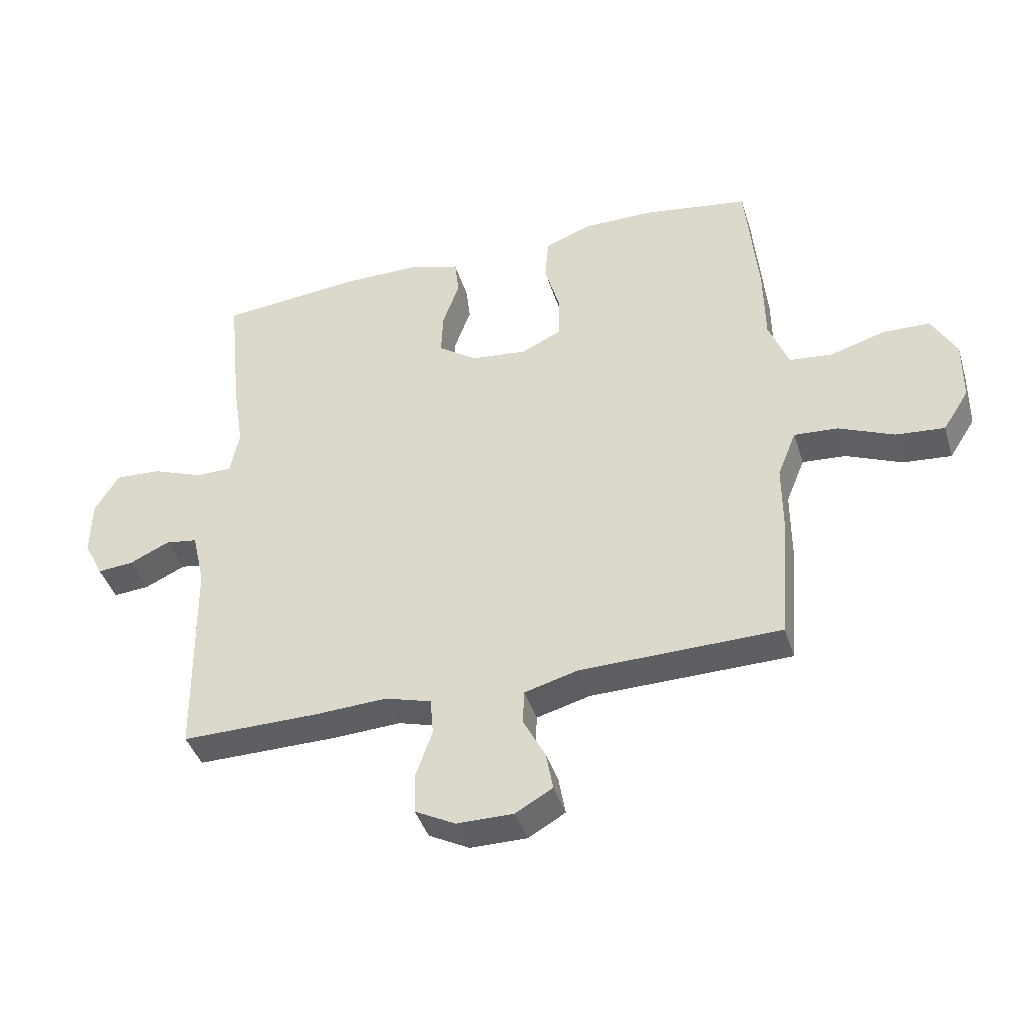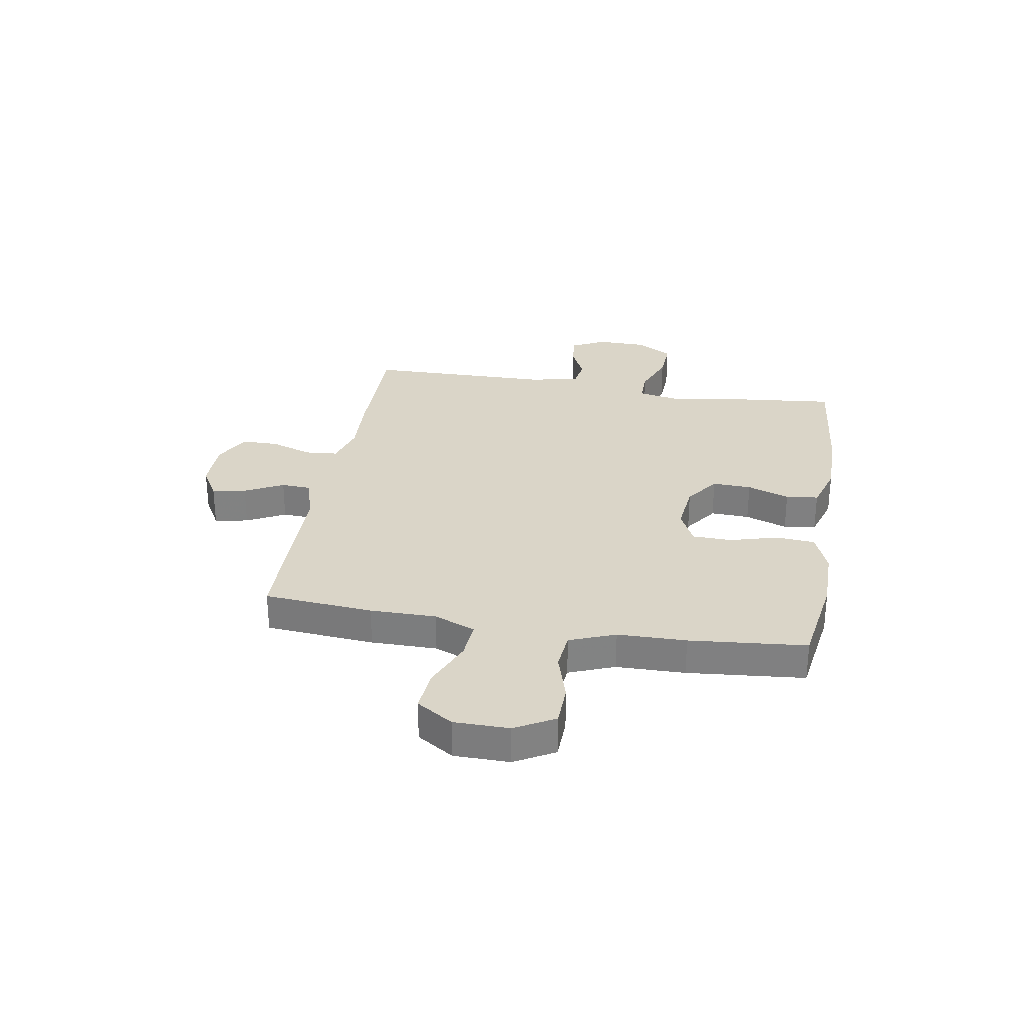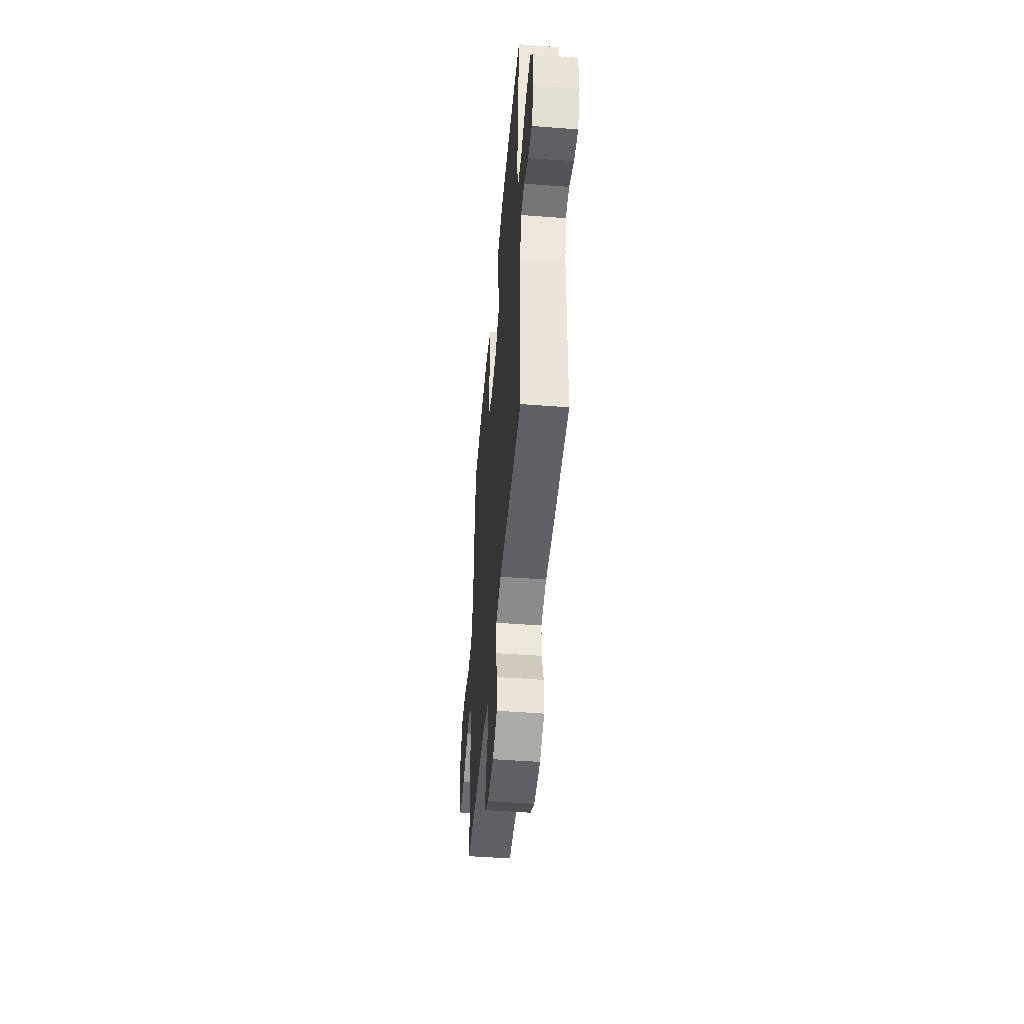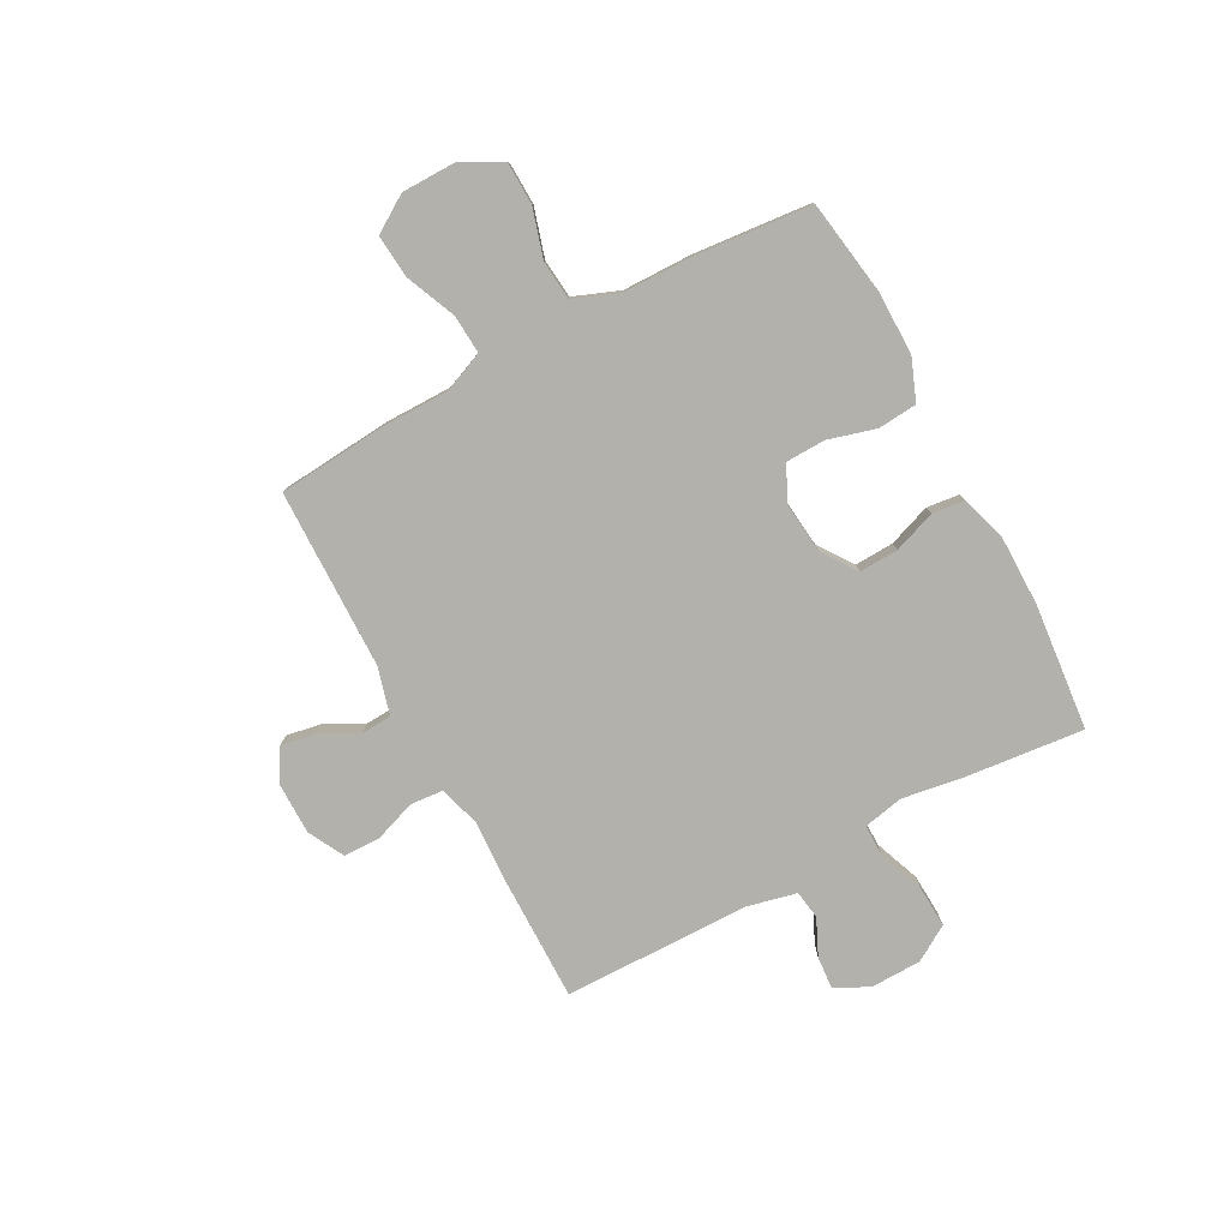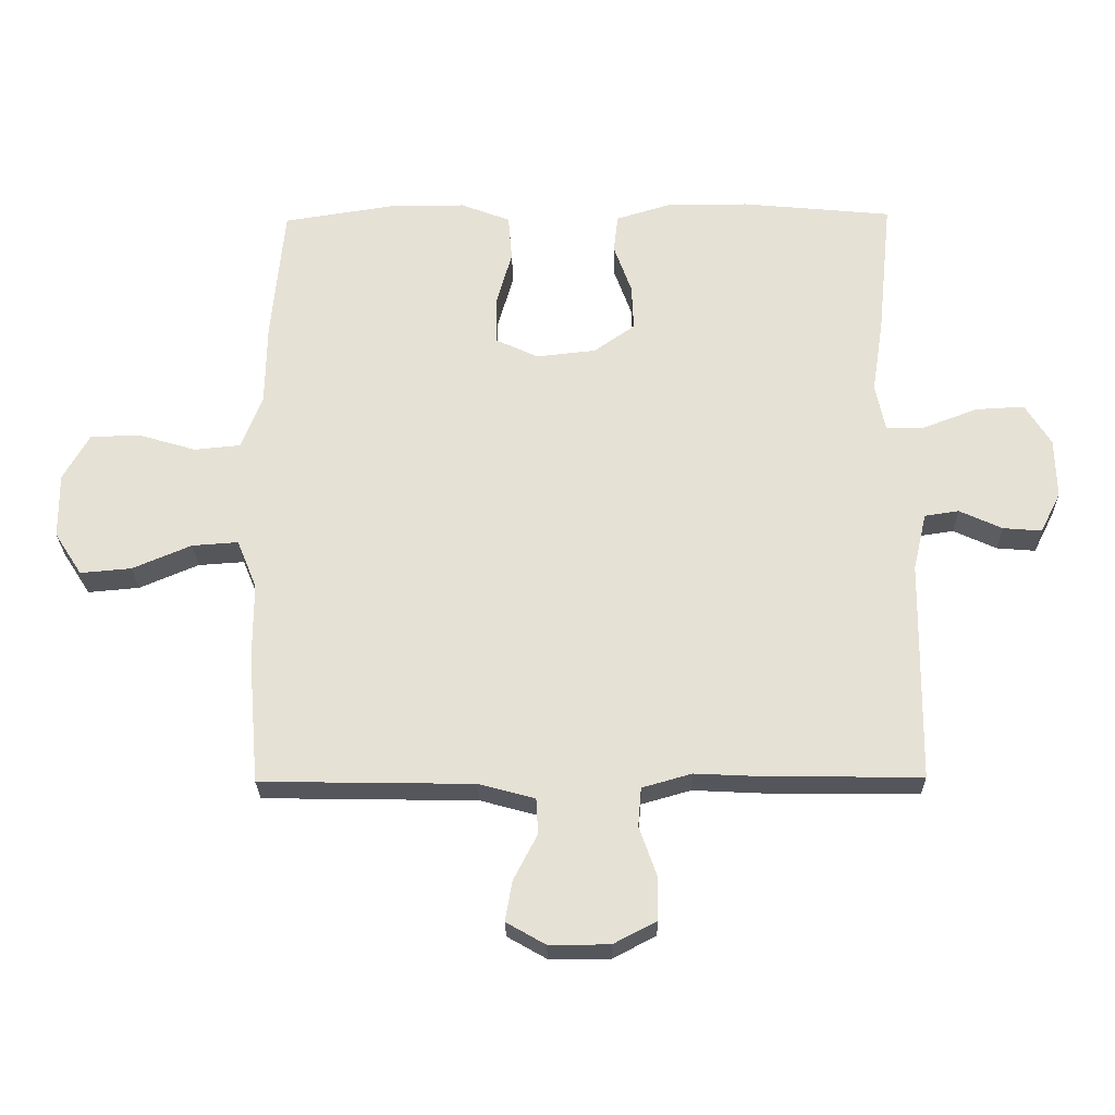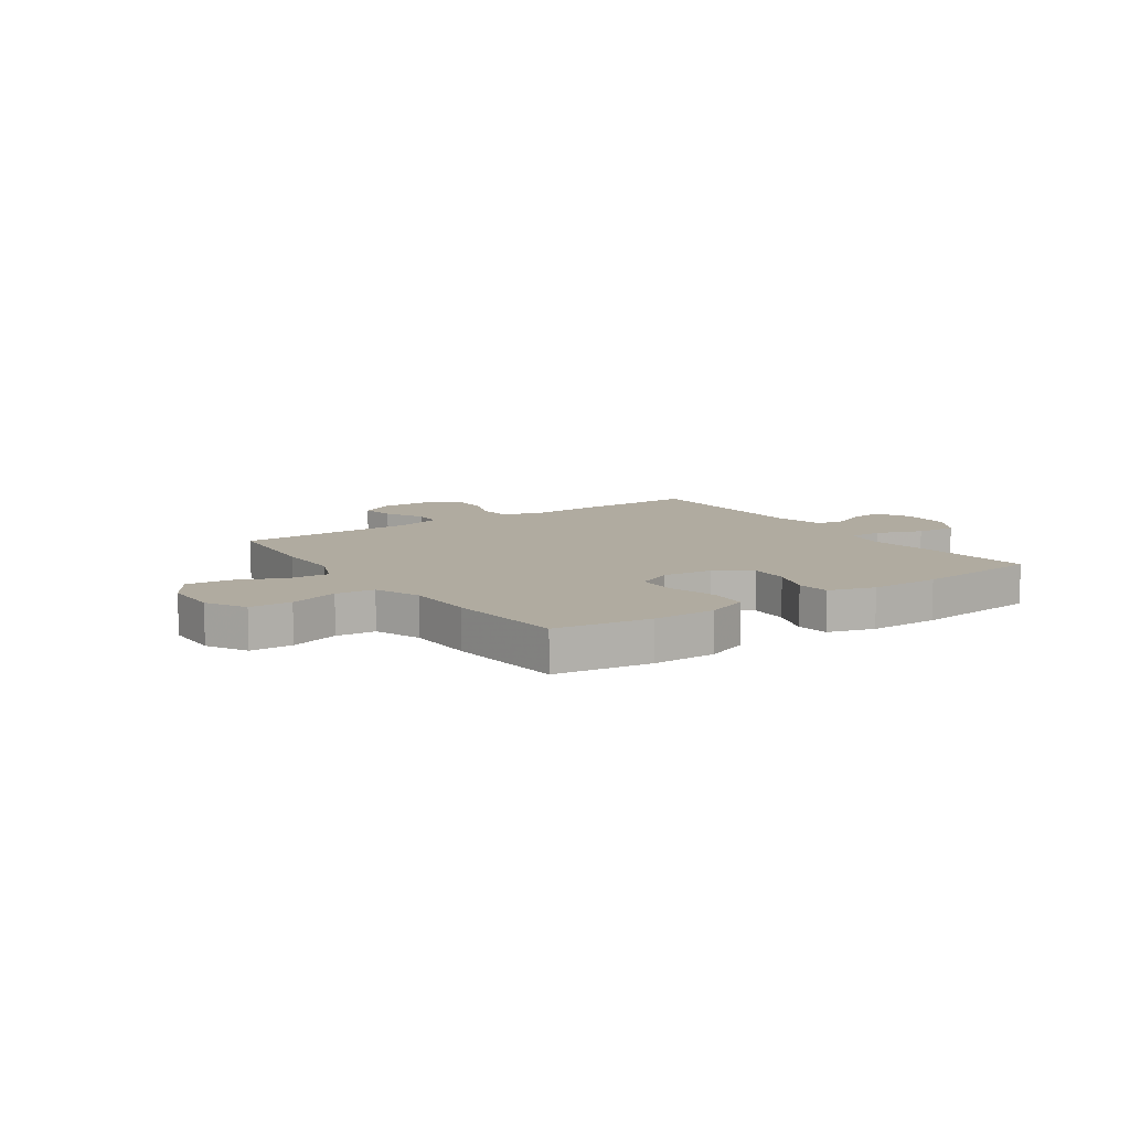
<metadata>
{"format":"obj","ext":"obj","renderer":"f3d","projection":"perspective","resolution":1024,"background":"white","views":[{"elev":-41.3,"azim":-163.2,"up":"+Z"},{"elev":29.4,"azim":-80.4,"up":"+Y"},{"elev":-48.3,"azim":85.1,"up":"+Z"},{"elev":-79.1,"azim":-61.7,"up":"+Y"},{"elev":-26.2,"azim":1.1,"up":"+Z"},{"elev":9.8,"azim":-34.5,"up":"+Y"}]}
</metadata>
<code>
v 0.5 0.07 -0.5
v 0.271 0.07 -0.498
v 0.153 0.07 -0.492
v 0.076 0.07 -0.514
v 0.071 0.07 -0.575
v 0.098 0.07 -0.652
v 0.097 0.07 -0.72
v 0.03 0.07 -0.755
v -0.064 0.07 -0.755
v -0.125 0.07 -0.72
v -0.114 0.07 -0.657
v -0.077 0.07 -0.586
v -0.08 0.07 -0.53
v -0.168 0.07 -0.506
v -0.5 0.07 -0.5
v -0.517 0.07 -0.298
v -0.517 0.07 -0.176
v -0.548 0.07 -0.1
v -0.62 0.07 -0.105
v -0.712 0.07 -0.144
v -0.792 0.07 -0.151
v -0.835 0.07 -0.084
v -0.836 0.07 0.018
v -0.795 0.07 0.091
v -0.717 0.07 0.093
v -0.627 0.07 0.066
v -0.555 0.07 0.073
v -0.522 0.07 0.157
v -0.52 0.07 0.284
v -0.5 0.07 0.5
v -0.324 0.07 0.527
v -0.207 0.07 0.527
v -0.13 0.07 0.497
v -0.124 0.07 0.425
v -0.149 0.07 0.336
v -0.147 0.07 0.263
v -0.081 0.07 0.232
v 0.012 0.07 0.242
v 0.076 0.07 0.287
v 0.073 0.07 0.359
v 0.045 0.07 0.437
v 0.052 0.07 0.497
v 0.137 0.07 0.523
v 0.266 0.07 0.523
v 0.5 0.07 0.5
v 0.478 0.07 0.285
v 0.46 0.07 0.168
v 0.475 0.07 0.094
v 0.536 0.07 0.094
v 0.62 0.07 0.126
v 0.696 0.07 0.13
v 0.736 0.07 0.065
v 0.738 0.07 -0.029
v 0.706 0.07 -0.092
v 0.646 0.07 -0.087
v 0.579 0.07 -0.056
v 0.526 0.07 -0.064
v 0.505 0.07 -0.154
v 0.5 0 -0.5
v 0.271 0 -0.498
v 0.153 0 -0.492
v 0.076 0 -0.514
v 0.071 0 -0.575
v 0.098 0 -0.652
v 0.097 0 -0.72
v 0.03 0 -0.755
v -0.064 0 -0.755
v -0.125 0 -0.72
v -0.114 0 -0.657
v -0.077 0 -0.586
v -0.08 0 -0.53
v -0.168 0 -0.506
v -0.5 0 -0.5
v -0.517 0 -0.298
v -0.517 0 -0.176
v -0.548 0 -0.1
v -0.62 0 -0.105
v -0.712 0 -0.144
v -0.792 0 -0.151
v -0.835 0 -0.084
v -0.836 0 0.018
v -0.795 0 0.091
v -0.717 0 0.093
v -0.627 0 0.066
v -0.555 0 0.073
v -0.522 0 0.157
v -0.52 0 0.284
v -0.5 0 0.5
v -0.324 0 0.527
v -0.207 0 0.527
v -0.13 0 0.497
v -0.124 0 0.425
v -0.149 0 0.336
v -0.147 0 0.263
v -0.081 0 0.232
v 0.012 0 0.242
v 0.076 0 0.287
v 0.073 0 0.359
v 0.045 0 0.437
v 0.052 0 0.497
v 0.137 0 0.523
v 0.266 0 0.523
v 0.5 0 0.5
v 0.478 0 0.285
v 0.46 0 0.168
v 0.475 0 0.094
v 0.536 0 0.094
v 0.62 0 0.126
v 0.696 0 0.13
v 0.736 0 0.065
v 0.738 0 -0.029
v 0.706 0 -0.092
v 0.646 0 -0.087
v 0.579 0 -0.056
v 0.526 0 -0.064
v 0.505 0 -0.154
f 54 55 56
f 53 54 56
f 52 53 56
f 51 52 56
f 50 51 56
f 49 50 56
f 48 49 56 57
f 45 46 47
f 44 45 47
f 43 44 47
f 42 43 47
f 41 42 47
f 40 41 47
f 39 40 47 48
f 48 57 58
f 39 48 58
f 38 39 58
f 33 34 35
f 32 33 35
f 31 32 35
f 30 31 35
f 29 30 35
f 28 29 35
f 27 28 35 36
f 24 25 26
f 23 24 26
f 22 23 26
f 21 22 26
f 20 21 26
f 19 20 26
f 18 19 26 27
f 27 36 37
f 18 27 37
f 17 18 37
f 37 38 58
f 17 37 58
f 16 17 58
f 15 16 58
f 14 15 58
f 10 11 12
f 9 10 12
f 8 9 12
f 7 8 12
f 6 7 12
f 5 6 12
f 58 1 2 3
f 58 3 4
f 14 58 4
f 13 14 4
f 4 5 12 13
f 114 113 112
f 114 112 111
f 114 111 110
f 114 110 109
f 114 109 108
f 114 108 107
f 115 114 107 106
f 105 104 103
f 105 103 102
f 105 102 101
f 105 101 100
f 105 100 99
f 105 99 98
f 106 105 98 97
f 116 115 106
f 116 106 97
f 116 97 96
f 93 92 91
f 93 91 90
f 93 90 89
f 93 89 88
f 93 88 87
f 93 87 86
f 94 93 86 85
f 84 83 82
f 84 82 81
f 84 81 80
f 84 80 79
f 84 79 78
f 84 78 77
f 85 84 77 76
f 95 94 85
f 95 85 76
f 95 76 75
f 116 96 95
f 116 95 75
f 116 75 74
f 116 74 73
f 116 73 72
f 70 69 68
f 70 68 67
f 70 67 66
f 70 66 65
f 70 65 64
f 70 64 63
f 61 60 59 116
f 62 61 116
f 62 116 72
f 62 72 71
f 71 70 63 62
f 1 59 60 2
f 2 60 61 3
f 3 61 62 4
f 4 62 63 5
f 5 63 64 6
f 6 64 65 7
f 7 65 66 8
f 8 66 67 9
f 9 67 68 10
f 10 68 69 11
f 11 69 70 12
f 12 70 71 13
f 13 71 72 14
f 14 72 73 15
f 15 73 74 16
f 16 74 75 17
f 17 75 76 18
f 18 76 77 19
f 19 77 78 20
f 20 78 79 21
f 21 79 80 22
f 22 80 81 23
f 23 81 82 24
f 24 82 83 25
f 25 83 84 26
f 26 84 85 27
f 27 85 86 28
f 28 86 87 29
f 29 87 88 30
f 30 88 89 31
f 31 89 90 32
f 32 90 91 33
f 33 91 92 34
f 34 92 93 35
f 35 93 94 36
f 36 94 95 37
f 37 95 96 38
f 38 96 97 39
f 39 97 98 40
f 40 98 99 41
f 41 99 100 42
f 42 100 101 43
f 43 101 102 44
f 44 102 103 45
f 45 103 104 46
f 46 104 105 47
f 47 105 106 48
f 48 106 107 49
f 49 107 108 50
f 50 108 109 51
f 51 109 110 52
f 52 110 111 53
f 53 111 112 54
f 54 112 113 55
f 55 113 114 56
f 56 114 115 57
f 57 115 116 58
f 58 116 59 1

</code>
